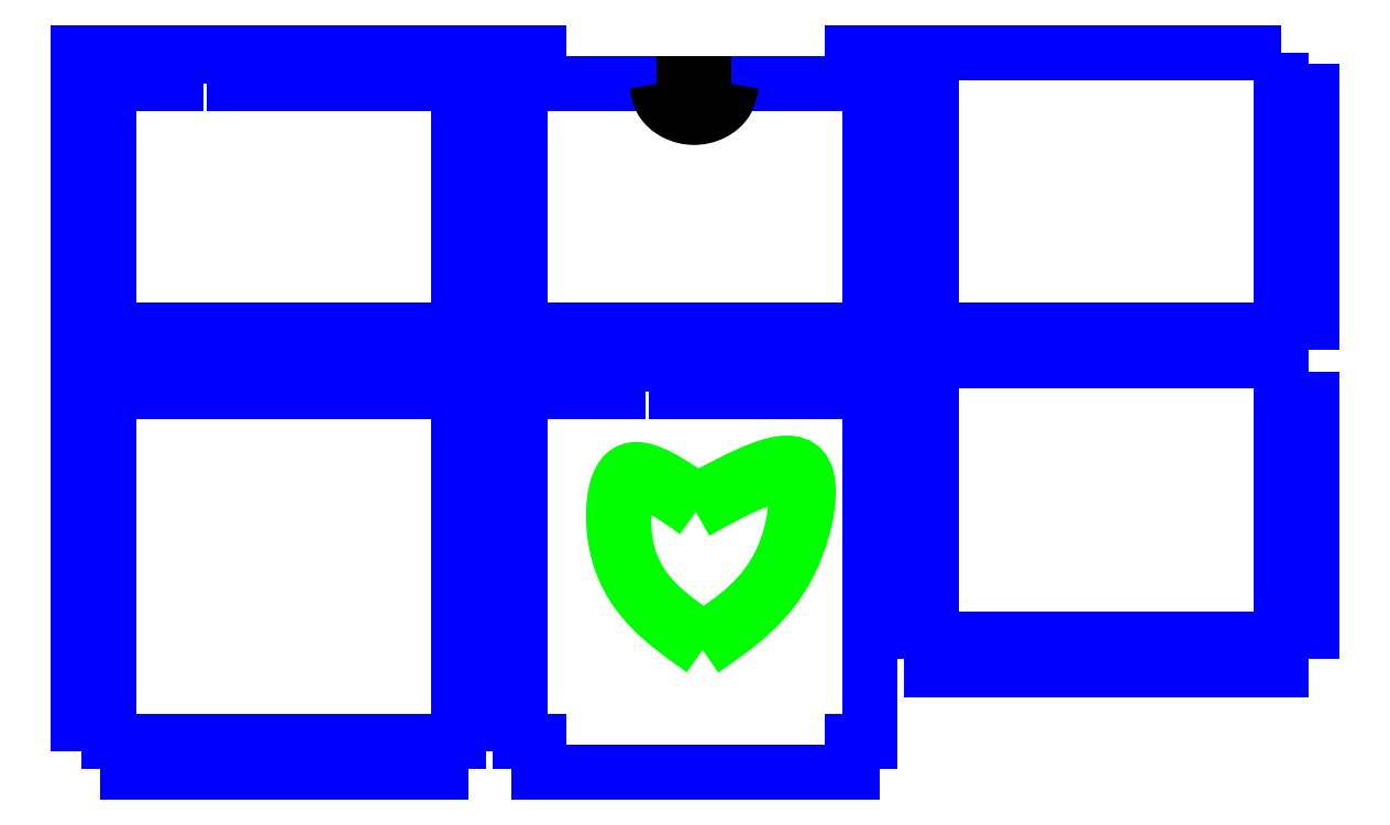
<metadata>
{"format":"dxf","ext":"dxf","renderer":"ezdxf+matplotlib","layout":"modelspace","background":"white","min_lineweight":24,"dpi":150}
</metadata>
<code>
0
SECTION
2
ENTITIES
0
LWPOLYLINE
8
Layer_1
90
77
70
1
10
131.4
20
756.7
30
0
10
139.9
20
756.7
30
0
10
139.9
20
765.2
30
0
10
148.4
20
765.2
30
0
10
148.4
20
756.7
30
0
10
156.9
20
756.7
30
0
10
156.9
20
765.2
30
0
10
165.5
20
765.2
30
0
10
165.5
20
756.7
30
0
10
174
20
756.7
30
0
10
174
20
765.2
30
0
10
182.5
20
765.2
30
0
10
182.5
20
756.7
30
0
10
195.9
20
756.7
30
0
10
195.9
20
765.2
30
0
10
209.4
20
765.2
30
0
10
209.4
20
754.5
30
0
10
200.9
20
754.5
30
0
10
200.9
20
743.9
30
0
10
209.4
20
743.9
30
0
10
209.4
20
735.4
30
0
10
200.9
20
735.4
30
0
10
200.9
20
726.9
30
0
10
209.4
20
726.9
30
0
10
209.4
20
718.4
30
0
10
200.9
20
718.4
30
0
10
200.9
20
709.9
30
0
10
209.4
20
709.9
30
0
10
209.4
20
701.4
30
0
10
200.9
20
701.4
30
0
10
200.9
20
690.8
30
0
10
209.4
20
690.8
30
0
10
209.4
20
680.1
30
0
10
195.9
20
680.1
30
0
10
195.9
20
688.6
30
0
10
182.5
20
688.6
30
0
10
182.5
20
680.1
30
0
10
174
20
680.1
30
0
10
174
20
688.6
30
0
10
165.5
20
688.6
30
0
10
165.5
20
680.1
30
0
10
156.9
20
680.1
30
0
10
156.9
20
688.6
30
0
10
148.4
20
688.6
30
0
10
148.4
20
680.1
30
0
10
139.9
20
680.1
30
0
10
139.9
20
688.6
30
0
10
131.4
20
688.6
30
0
10
131.4
20
680.1
30
0
10
122.9
20
680.1
30
0
10
122.9
20
688.6
30
0
10
109.5
20
688.6
30
0
10
109.5
20
680.1
30
0
10
96
20
680.1
30
0
10
96
20
690.8
30
0
10
104.5
20
690.8
30
0
10
104.5
20
701.4
30
0
10
96
20
701.4
30
0
10
96
20
709.9
30
0
10
104.5
20
709.9
30
0
10
104.5
20
718.4
30
0
10
96
20
718.4
30
0
10
96
20
726.9
30
0
10
104.5
20
726.9
30
0
10
104.5
20
735.4
30
0
10
96
20
735.4
30
0
10
96
20
743.9
30
0
10
104.5
20
743.9
30
0
10
104.5
20
754.5
30
0
10
96
20
754.5
30
0
10
96
20
765.2
30
0
10
109.5
20
765.2
30
0
10
109.5
20
756.7
30
0
10
122.9
20
756.7
30
0
10
122.9
20
765.2
30
0
10
131.4
20
765.2
30
0
10
131.4
20
756.7
30
0
0
LWPOLYLINE
8
Layer_1
90
61
70
1
10
309.3
20
756.7
30
0
10
309.3
20
765.2
30
0
10
322.8
20
765.2
30
0
10
322.8
20
754.5
30
0
10
314.3
20
754.5
30
0
10
314.3
20
743.9
30
0
10
322.8
20
743.9
30
0
10
322.8
20
735.4
30
0
10
314.3
20
735.4
30
0
10
314.3
20
726.9
30
0
10
322.8
20
726.9
30
0
10
322.8
20
718.4
30
0
10
314.3
20
718.4
30
0
10
314.3
20
709.9
30
0
10
322.8
20
709.9
30
0
10
322.8
20
701.4
30
0
10
314.3
20
701.4
30
0
10
314.3
20
690.8
30
0
10
322.8
20
690.8
30
0
10
322.8
20
680.1
30
0
10
309.3
20
680.1
30
0
10
309.3
20
688.6
30
0
10
295.8
20
688.6
30
0
10
295.8
20
680.1
30
0
10
287.3
20
680.1
30
0
10
287.3
20
688.6
30
0
10
278.8
20
688.6
30
0
10
278.8
20
680.1
30
0
10
270.3
20
680.1
30
0
10
270.3
20
688.6
30
0
10
261.8
20
688.6
30
0
10
261.8
20
680.1
30
0
10
253.3
20
680.1
30
0
10
253.3
20
688.6
30
0
10
244.8
20
688.6
30
0
10
244.8
20
680.1
30
0
10
236.3
20
680.1
30
0
10
236.3
20
688.6
30
0
10
222.9
20
688.6
30
0
10
222.9
20
680.1
30
0
10
209.4
20
680.1
30
0
10
209.4
20
690.8
30
0
10
217.9
20
690.8
30
0
10
217.9
20
701.4
30
0
10
209.4
20
701.4
30
0
10
209.4
20
709.9
30
0
10
217.9
20
709.9
30
0
10
217.9
20
718.4
30
0
10
209.4
20
718.4
30
0
10
209.4
20
726.9
30
0
10
217.9
20
726.9
30
0
10
217.9
20
735.4
30
0
10
209.4
20
735.4
30
0
10
209.4
20
743.9
30
0
10
217.9
20
743.9
30
0
10
217.9
20
754.5
30
0
10
209.4
20
754.5
30
0
10
209.4
20
765.2
30
0
10
222.9
20
765.2
30
0
10
222.9
20
756.7
30
0
10
309.3
20
756.7
30
0
0
LWPOLYLINE
8
Layer_1
90
57
70
1
10
427.7
20
765.2
30
0
10
427.7
20
754.5
30
0
10
436.2
20
754.5
30
0
10
436.2
20
743.9
30
0
10
427.7
20
743.9
30
0
10
427.7
20
735.4
30
0
10
436.2
20
735.4
30
0
10
436.2
20
726.9
30
0
10
427.7
20
726.9
30
0
10
427.7
20
718.4
30
0
10
436.2
20
718.4
30
0
10
436.2
20
709.9
30
0
10
427.7
20
709.9
30
0
10
427.7
20
701.4
30
0
10
436.2
20
701.4
30
0
10
436.2
20
690.8
30
0
10
427.7
20
690.8
30
0
10
427.7
20
680.1
30
0
10
422.7
20
680.1
30
0
10
422.7
20
688.6
30
0
10
409.2
20
688.6
30
0
10
409.2
20
680.1
30
0
10
400.7
20
680.1
30
0
10
400.7
20
688.6
30
0
10
392.2
20
688.6
30
0
10
392.2
20
680.1
30
0
10
383.7
20
680.1
30
0
10
383.7
20
688.6
30
0
10
375.2
20
688.6
30
0
10
375.2
20
680.1
30
0
10
366.7
20
680.1
30
0
10
366.7
20
688.6
30
0
10
358.2
20
688.6
30
0
10
358.2
20
680.1
30
0
10
349.7
20
680.1
30
0
10
349.7
20
688.6
30
0
10
336.2
20
688.6
30
0
10
336.2
20
680.1
30
0
10
331.3
20
680.1
30
0
10
331.3
20
690.8
30
0
10
322.8
20
690.8
30
0
10
322.8
20
701.4
30
0
10
331.3
20
701.4
30
0
10
331.3
20
709.9
30
0
10
322.8
20
709.9
30
0
10
322.8
20
718.4
30
0
10
331.3
20
718.4
30
0
10
331.3
20
726.9
30
0
10
322.8
20
726.9
30
0
10
322.8
20
735.4
30
0
10
331.3
20
735.4
30
0
10
331.3
20
743.9
30
0
10
322.8
20
743.9
30
0
10
322.8
20
754.5
30
0
10
331.3
20
754.5
30
0
10
331.3
20
765.2
30
0
10
427.7
20
765.2
30
0
0
LWPOLYLINE
8
Layer_1
90
57
70
1
10
427.7
20
680.1
30
0
10
427.7
20
669.5
30
0
10
436.2
20
669.5
30
0
10
436.2
20
658.9
30
0
10
427.7
20
658.9
30
0
10
427.7
20
650.4
30
0
10
436.2
20
650.4
30
0
10
436.2
20
641.9
30
0
10
427.7
20
641.9
30
0
10
427.7
20
633.3
30
0
10
436.2
20
633.3
30
0
10
436.2
20
624.8
30
0
10
427.7
20
624.8
30
0
10
427.7
20
616.3
30
0
10
436.2
20
616.3
30
0
10
436.2
20
605.7
30
0
10
427.7
20
605.7
30
0
10
427.7
20
595.1
30
0
10
422.7
20
595.1
30
0
10
422.7
20
603.6
30
0
10
409.2
20
603.6
30
0
10
409.2
20
595.1
30
0
10
400.7
20
595.1
30
0
10
400.7
20
603.6
30
0
10
392.2
20
603.6
30
0
10
392.2
20
595.1
30
0
10
383.7
20
595.1
30
0
10
383.7
20
603.6
30
0
10
375.2
20
603.6
30
0
10
375.2
20
595.1
30
0
10
366.7
20
595.1
30
0
10
366.7
20
603.6
30
0
10
358.2
20
603.6
30
0
10
358.2
20
595.1
30
0
10
349.7
20
595.1
30
0
10
349.7
20
603.6
30
0
10
336.2
20
603.6
30
0
10
336.2
20
595.1
30
0
10
331.3
20
595.1
30
0
10
331.3
20
605.7
30
0
10
322.8
20
605.7
30
0
10
322.8
20
616.3
30
0
10
331.3
20
616.3
30
0
10
331.3
20
624.8
30
0
10
322.8
20
624.8
30
0
10
322.8
20
633.3
30
0
10
331.3
20
633.3
30
0
10
331.3
20
641.9
30
0
10
322.8
20
641.9
30
0
10
322.8
20
650.4
30
0
10
331.3
20
650.4
30
0
10
331.3
20
658.9
30
0
10
322.8
20
658.9
30
0
10
322.8
20
669.5
30
0
10
331.3
20
669.5
30
0
10
331.3
20
680.1
30
0
10
427.7
20
680.1
30
0
0
SPLINE
8
Layer_1
70
0
71
3
72
10
73
6
74
4
40
0
40
0
40
0
40
0
40
20.74
40
40.9
40
78.5
40
78.5
40
78.5
40
78.5
10
266.6
20
641.7
30
0
10
259
20
646.9
30
0
10
244.1
20
657.2
30
0
10
241.6
20
619.2
30
0
10
257.7
20
607.9
30
0
10
268.1
20
600.5
30
0
11
266.6
21
641.7
31
0
11
247.4
21
649.6
31
0
11
244.3
21
629.6
31
0
11
268.1
21
600.5
31
0
0
LWPOLYLINE
8
Layer_1
90
85
70
1
10
131.4
20
680.1
30
0
10
139.9
20
680.1
30
0
10
139.9
20
671.6
30
0
10
148.4
20
671.6
30
0
10
148.4
20
680.1
30
0
10
156.9
20
680.1
30
0
10
156.9
20
671.6
30
0
10
165.5
20
671.6
30
0
10
165.5
20
680.1
30
0
10
174
20
680.1
30
0
10
174
20
671.6
30
0
10
182.5
20
671.6
30
0
10
182.5
20
680.1
30
0
10
195.9
20
680.1
30
0
10
195.9
20
671.6
30
0
10
200.9
20
671.6
30
0
10
200.9
20
666.7
30
0
10
209.4
20
666.7
30
0
10
209.4
20
653.2
30
0
10
200.9
20
653.2
30
0
10
200.9
20
644.7
30
0
10
209.4
20
644.7
30
0
10
209.4
20
636.2
30
0
10
200.9
20
636.2
30
0
10
200.9
20
627.7
30
0
10
209.4
20
627.7
30
0
10
209.4
20
619.2
30
0
10
200.9
20
619.2
30
0
10
200.9
20
610.7
30
0
10
209.4
20
610.7
30
0
10
209.4
20
602.2
30
0
10
200.9
20
602.2
30
0
10
200.9
20
593.7
30
0
10
209.4
20
593.7
30
0
10
209.4
20
580.2
30
0
10
200.9
20
580.2
30
0
10
200.9
20
575.2
30
0
10
195.9
20
575.2
30
0
10
195.9
20
566.7
30
0
10
182.5
20
566.7
30
0
10
182.5
20
575.2
30
0
10
174
20
575.2
30
0
10
174
20
566.7
30
0
10
165.5
20
566.7
30
0
10
165.5
20
575.2
30
0
10
156.9
20
575.2
30
0
10
156.9
20
566.7
30
0
10
148.4
20
566.7
30
0
10
148.4
20
575.2
30
0
10
139.9
20
575.2
30
0
10
139.9
20
566.7
30
0
10
131.4
20
566.7
30
0
10
131.4
20
575.2
30
0
10
122.9
20
575.2
30
0
10
122.9
20
566.7
30
0
10
109.5
20
566.7
30
0
10
109.5
20
575.2
30
0
10
104.5
20
575.2
30
0
10
104.5
20
580.2
30
0
10
96
20
580.2
30
0
10
96
20
593.7
30
0
10
104.5
20
593.7
30
0
10
104.5
20
602.2
30
0
10
96
20
602.2
30
0
10
96
20
610.7
30
0
10
104.5
20
610.7
30
0
10
104.5
20
619.2
30
0
10
96
20
619.2
30
0
10
96
20
627.7
30
0
10
104.5
20
627.7
30
0
10
104.5
20
636.2
30
0
10
96
20
636.2
30
0
10
96
20
644.7
30
0
10
104.5
20
644.7
30
0
10
104.5
20
653.2
30
0
10
96
20
653.2
30
0
10
96
20
666.7
30
0
10
104.5
20
666.7
30
0
10
104.5
20
671.6
30
0
10
109.5
20
671.6
30
0
10
109.5
20
680.1
30
0
10
122.9
20
680.1
30
0
10
122.9
20
671.6
30
0
10
131.4
20
671.6
30
0
10
131.4
20
680.1
30
0
0
LWPOLYLINE
8
Layer_1
90
2
70
1
10
266.6
20
641.7
30
0
10
266.6
20
641.7
30
0
0
SPLINE
8
Layer_1
70
0
71
3
72
10
73
6
74
4
40
0
40
0
40
0
40
0
40
35.6
40
59.92
40
90.32
40
90.32
40
90.32
40
90.32
10
268.1
20
600.5
30
0
10
277.6
20
607
30
0
10
293.6
20
617.9
30
0
10
301.7
20
660.7
30
0
10
279.1
20
648.5
30
0
10
266.6
20
641.7
30
0
11
268.1
21
600.5
31
0
11
292.9
21
626.1
31
0
11
295.7
21
650.3
31
0
11
266.6
21
641.7
31
0
0
SPLINE
8
Layer_1
70
0
71
3
72
10
73
6
74
4
40
0
40
0
40
0
40
0
40
18.38
40
35.54
40
68.74
40
68.74
40
68.74
40
68.74
10
266.3
20
638.6
30
0
10
259.6
20
643.4
30
0
10
246.7
20
652.7
30
0
10
244.9
20
619.5
30
0
10
259
20
609.8
30
0
10
268.4
20
603.5
30
0
11
266.3
21
638.6
31
0
11
249.4
21
645.9
31
0
11
247.1
21
628.9
31
0
11
268.4
21
603.5
31
0
0
LWPOLYLINE
8
Layer_1
90
29
70
1
10
253.3
20
671.6
30
0
10
261.8
20
671.6
30
0
10
261.8
20
680.1
30
0
10
270.3
20
680.1
30
0
10
270.3
20
671.6
30
0
10
278.8
20
671.6
30
0
10
278.8
20
680.1
30
0
10
287.3
20
680.1
30
0
10
287.3
20
671.6
30
0
10
295.8
20
671.6
30
0
10
295.8
20
680.1
30
0
10
309.3
20
680.1
30
0
10
309.3
20
671.6
30
0
10
314.3
20
671.6
30
0
10
314.3
20
575.2
30
0
10
309.3
20
575.2
30
0
10
309.3
20
566.7
30
0
10
222.9
20
566.7
30
0
10
222.9
20
575.2
30
0
10
217.9
20
575.2
30
0
10
217.9
20
671.6
30
0
10
222.9
20
671.6
30
0
10
222.9
20
680.1
30
0
10
236.3
20
680.1
30
0
10
236.3
20
671.6
30
0
10
244.8
20
671.6
30
0
10
244.8
20
680.1
30
0
10
253.3
20
680.1
30
0
10
253.3
20
671.6
30
0
0
SPLINE
8
Layer_1
70
0
71
3
72
10
73
6
74
4
40
0
40
0
40
0
40
0
40
31.2
40
52.06
40
79.31
40
79.31
40
79.31
40
79.31
10
268.4
20
603.5
30
0
10
276.8
20
609.1
30
0
10
290.9
20
618.5
30
0
10
297.3
20
655.9
30
0
10
277.5
20
644.8
30
0
10
266.3
20
638.6
30
0
11
268.4
21
603.5
31
0
11
290.2
21
625.8
31
0
11
292.3
21
646.6
31
0
11
266.3
21
638.6
31
0
0
LWPOLYLINE
8
Layer_1
90
2
70
1
10
266.3
20
638.6
30
0
10
266.3
20
638.6
30
0
0
SPLINE
8
Layer_1
70
0
71
3
72
13
73
9
74
7
40
0
40
0
40
0
40
0
40
4.888
40
9.864
40
15.22
40
20.58
40
25.56
40
30.44
40
30.44
40
30.44
40
30.44
10
276.1
20
756.5
30
0
10
275.8
20
754.9
30
0
10
275.2
20
751.6
30
0
10
271
20
748.1
30
0
10
265.8
20
746.8
30
0
10
260.6
20
748.1
30
0
10
256.4
20
751.6
30
0
10
255.8
20
754.9
30
0
10
255.5
20
756.5
30
0
11
276.1
21
756.5
31
0
11
274.7
21
751.9
31
0
11
271
21
748.5
31
0
11
265.8
21
747.3
31
0
11
260.6
21
748.5
31
0
11
256.9
21
751.9
31
0
11
255.5
21
756.5
31
0
0
LWPOLYLINE
8
Layer_1
90
3
70
1
10
255.5
20
756.5
30
0
10
255.5
20
756.5
30
0
10
276.1
20
756.5
30
0
0
ENDSEC
0
EOF

</code>
